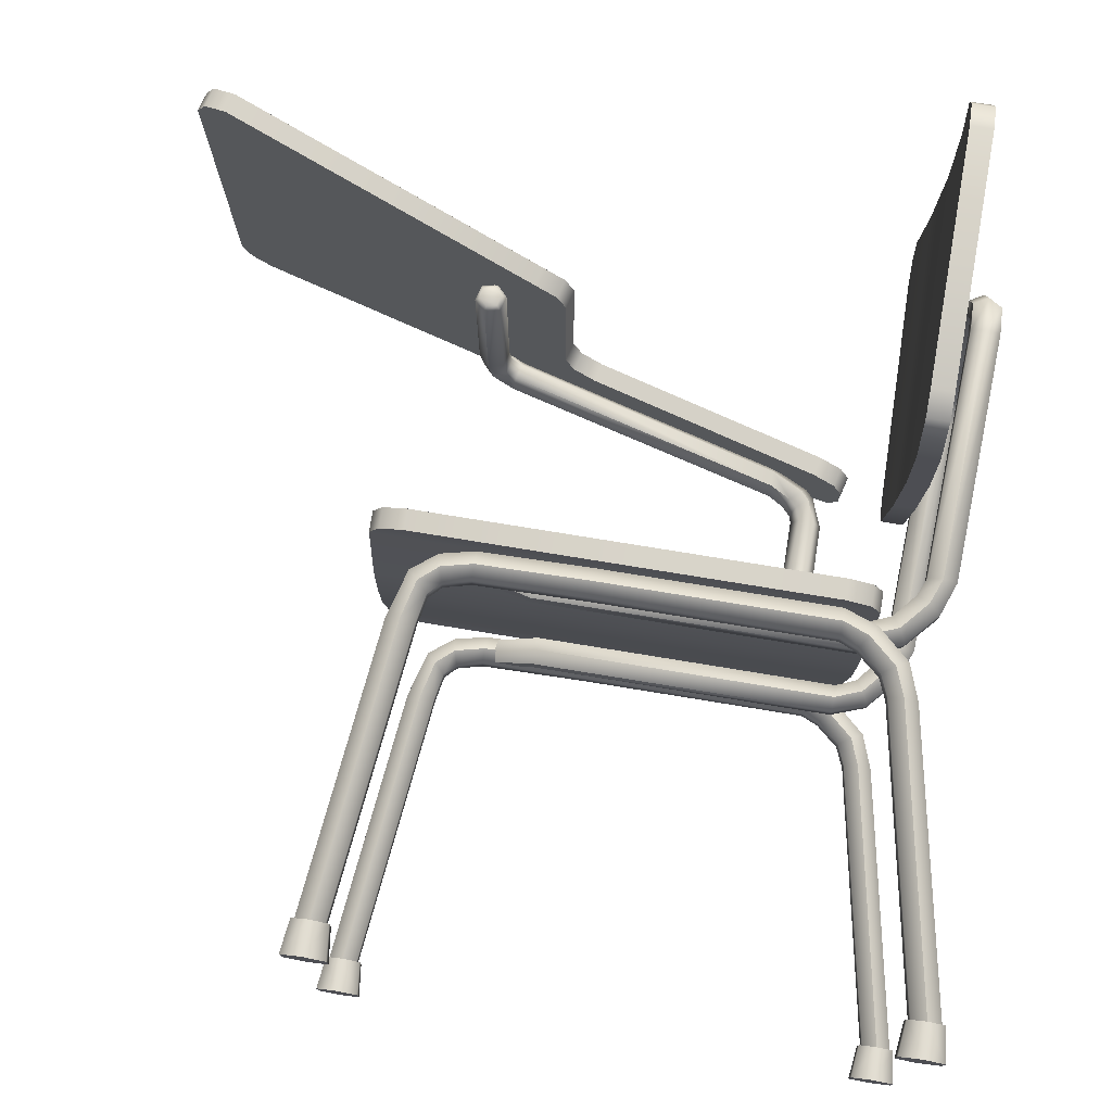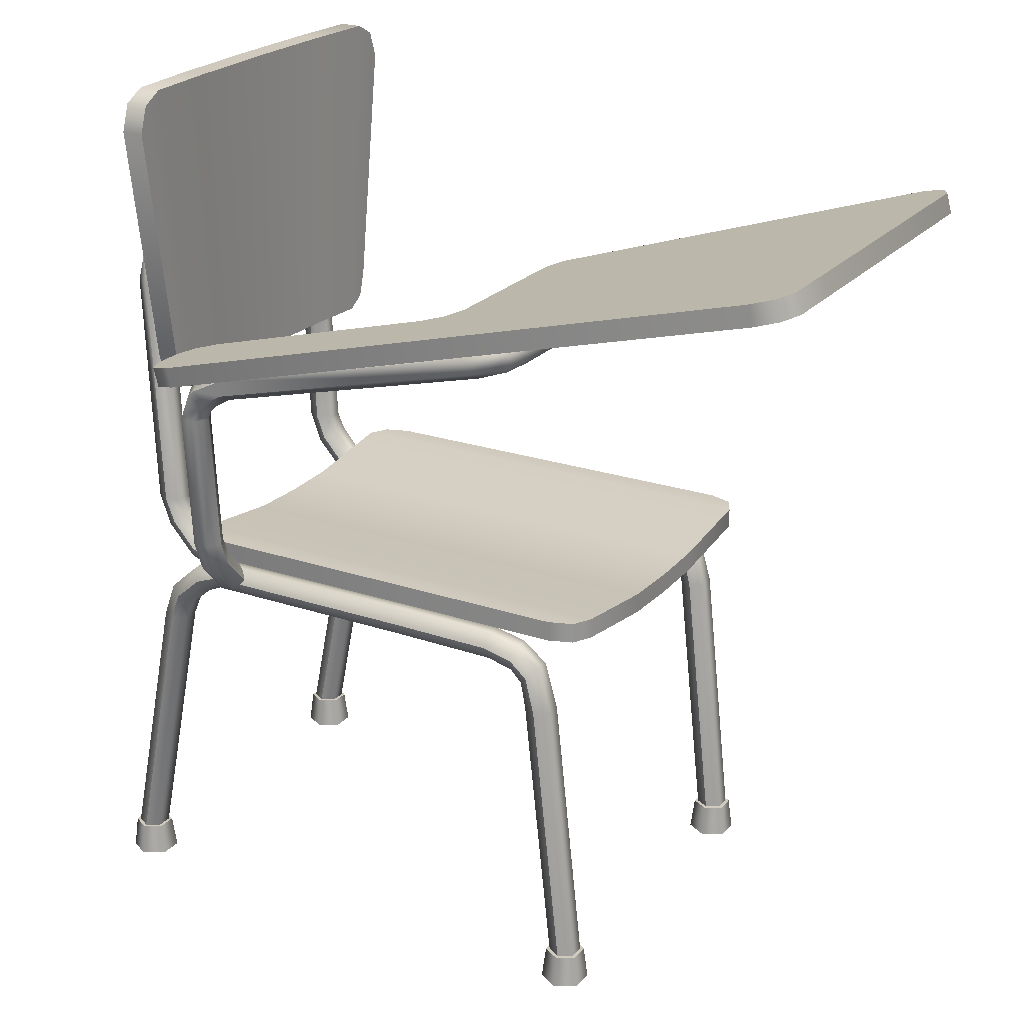
<metadata>
{"format":"obj","ext":"obj","renderer":"f3d","projection":"perspective","resolution":1024,"background":"white","views":[{"elev":75.7,"azim":9.3,"up":"+Z"},{"elev":23.0,"azim":-150.1,"up":"+Y"}]}
</metadata>
<code>
o pupitre
g pupitre
v -2.885 -0.2094 2.484
v 3.296 0.1792 2.371
v -2.885 0.1792 2.674
v 3.5 0.1792 2.254
v -2.639 -0.2094 2.626
v -2.362 3.458 2.579
v -2.721 0.1792 2.389
v -2.362 3.458 2.389
v -2.885 0.1792 2.294
v -2.527 3.458 2.294
v -3.05 0.1792 2.389
v -2.691 3.458 2.389
v -3.05 0.1792 2.579
v -2.691 3.458 2.579
v -2.527 3.458 2.674
v 3.703 0.1792 2.371
v 3.703 0.1792 2.606
v 3.296 0.1792 2.606
v 3.5 0.1792 2.723
v 3.002 3.458 2.584
v 3.664 0.1792 2.584
v 3.746 -0.2094 2.631
v 3.002 3.458 2.394
v 3.664 0.1792 2.394
v 3.746 -0.2094 2.346
v 2.838 3.458 2.299
v 3.5 0.1792 2.299
v 3.5 -0.2094 2.204
v 2.673 3.458 2.394
v 3.335 0.1792 2.394
v 3.253 -0.2094 2.346
v 2.838 3.458 2.679
v 2.673 3.458 2.584
v 3.335 0.1792 2.584
v 3.5 0.1792 2.679
v 3.5 -0.2094 2.489
v 3.5 -0.2094 2.773
v -2.885 0.1792 2.718
v -2.721 0.1792 2.579
v -2.682 0.1792 2.366
v -2.885 0.1792 2.249
v -3.088 0.1792 2.366
v -3.088 0.1792 2.601
v -2.682 0.1792 2.601
v -2.885 -0.2094 2.768
v -2.639 -0.2094 2.341
v -2.885 -0.2094 2.199
v -3.132 -0.2094 2.341
v -3.132 -0.2094 2.626
v 3.253 -0.2094 2.631
v 2.852 3.87 2.584
v 2.711 3.785 2.679
v 2.852 3.87 2.394
v 2.57 3.701 2.584
v 2.711 3.785 2.299
v 2.57 3.701 2.394
v 2.481 4.204 2.584
v 2.391 4.066 2.679
v 2.481 4.204 2.394
v 2.302 3.928 2.584
v 2.391 4.066 2.299
v 2.302 3.928 2.394
v 2.097 4.344 2.584
v 2.098 4.179 2.679
v 2.097 4.344 2.394
v 2.099 4.015 2.584
v 2.098 4.179 2.299
v 2.099 4.015 2.394
v -0.5841 4.344 2.584
v -0.5832 4.179 2.679
v -0.5841 4.344 2.394
v -0.5823 4.015 2.584
v -0.5832 4.179 2.299
v -0.5823 4.015 2.394
v -2.303 3.778 2.579
v -2.419 3.895 2.674
v -2.303 3.778 2.389
v -2.535 4.011 2.579
v -2.419 3.895 2.294
v -2.535 4.011 2.389
v -2.164 3.917 2.579
v -2.207 4.076 2.674
v -2.164 3.917 2.389
v -2.249 4.235 2.579
v -2.207 4.076 2.294
v -2.249 4.235 2.389
v -1.855 3.997 2.579
v -1.855 4.161 2.674
v -1.855 3.997 2.389
v -1.855 4.326 2.579
v -1.855 4.161 2.294
v -1.855 4.326 2.389
v 2.409 4.169 2.283
v 2.409 4.005 2.188
v 2.821 4.155 2.188
v 2.736 4.296 2.283
v 2.409 4.005 1.998
v 2.821 4.155 1.998
v 2.409 4.334 2.188
v 2.651 4.437 2.188
v 3.154 4.527 2.188
v 3.016 4.616 2.283
v 2.409 4.169 1.903
v 2.736 4.296 1.903
v 3.154 4.527 1.998
v 2.409 4.334 1.998
v 2.651 4.437 1.998
v 2.878 4.706 2.188
v 3.294 4.911 2.188
v 3.13 4.91 2.283
v 3.016 4.616 1.903
v 3.294 4.911 1.998
v 2.878 4.706 1.998
v 2.965 4.909 2.188
v 3.13 4.91 1.903
v 2.965 4.909 1.998
v 3.413 7.799 2.188
v 3.249 7.798 2.283
v 3.413 7.799 1.998
v 3.084 7.797 2.188
v 3.249 7.798 1.903
v 3.084 7.797 1.998
v 3.413 8.165 2.048
v 3.249 8.232 2.116
v 3.413 8.031 1.913
v 3.084 8.164 2.049
v 3.249 7.963 1.847
v 3.084 8.03 1.915
v 3.413 8.368 1.584
v 3.249 8.463 1.585
v 3.413 8.178 1.584
v 3.084 8.368 1.586
v 3.249 8.084 1.585
v 3.084 8.178 1.586
v -1.739 4.307 -1.667
v -1.808 4.169 -1.627
v 3.413 8.178 0.3664
v -1.601 4.307 -1.747
v -1.739 4.031 -1.667
v -1.601 4.031 -1.747
v -1.226 4.005 2.188
v -1.226 4.169 2.283
v -1.226 4.005 1.998
v -1.226 4.334 2.188
v -1.226 4.169 1.903
v -1.226 4.334 1.998
v -1.532 4.169 2.52
v -1.601 4.031 2.48
v -1.739 4.031 2.4
v -1.601 4.307 2.48
v -1.808 4.169 2.36
v -1.739 4.307 2.4
v -2.885 -0.2094 -1.751
v 3.296 0.1792 -1.639
v -2.885 0.1792 -1.941
v 3.5 0.1792 -1.521
v -2.639 -0.2094 -1.893
v -2.362 3.458 -1.846
v -2.721 0.1792 -1.656
v -2.362 3.458 -1.656
v -2.885 0.1792 -1.561
v -2.527 3.458 -1.561
v -3.05 0.1792 -1.656
v -2.691 3.458 -1.656
v -3.05 0.1792 -1.846
v -2.691 3.458 -1.846
v -2.527 3.458 -1.941
v 3.703 0.1792 -1.639
v 3.703 0.1792 -1.873
v 3.296 0.1792 -1.873
v 3.5 0.1792 -1.99
v 3.002 3.458 -1.851
v 3.664 0.1792 -1.851
v 3.746 -0.2094 -1.898
v 3.002 3.458 -1.661
v 3.664 0.1792 -1.661
v 3.746 -0.2094 -1.614
v 2.838 3.458 -1.566
v 3.5 0.1792 -1.566
v 3.5 -0.2094 -1.471
v 2.673 3.458 -1.661
v 3.335 0.1792 -1.661
v 3.253 -0.2094 -1.614
v 2.838 3.458 -1.946
v 2.673 3.458 -1.851
v 3.335 0.1792 -1.851
v 3.5 0.1792 -1.946
v 3.5 -0.2094 -1.756
v 3.5 -0.2094 -2.04
v -2.885 0.1792 -1.985
v -2.721 0.1792 -1.846
v -2.682 0.1792 -1.634
v -2.885 0.1792 -1.516
v -3.088 0.1792 -1.634
v -3.088 0.1792 -1.868
v -2.682 0.1792 -1.868
v -2.885 -0.2094 -2.035
v -2.639 -0.2094 -1.609
v -2.885 -0.2094 -1.466
v -3.132 -0.2094 -1.609
v -3.132 -0.2094 -1.893
v 3.253 -0.2094 -1.898
v 2.852 3.87 -1.851
v 2.711 3.785 -1.946
v 2.852 3.87 -1.661
v 2.57 3.701 -1.851
v 2.711 3.785 -1.566
v 2.57 3.701 -1.661
v 2.481 4.204 -1.851
v 2.391 4.066 -1.946
v 2.481 4.204 -1.661
v 2.302 3.928 -1.851
v 2.391 4.066 -1.566
v 2.302 3.928 -1.661
v 2.097 4.344 -1.851
v 2.098 4.179 -1.946
v 2.097 4.344 -1.661
v 2.099 4.015 -1.851
v 2.098 4.179 -1.566
v 2.099 4.015 -1.661
v -0.5841 4.344 -1.851
v -0.5832 4.179 -1.946
v -0.5841 4.344 -1.661
v -0.5823 4.015 -1.851
v -0.5832 4.179 -1.566
v -0.5823 4.015 -1.661
v -2.303 3.778 -1.846
v -2.419 3.895 -1.941
v -2.303 3.778 -1.656
v -2.535 4.011 -1.846
v -2.419 3.895 -1.561
v -2.535 4.011 -1.656
v -2.164 3.917 -1.846
v -2.207 4.076 -1.941
v -2.164 3.917 -1.656
v -2.249 4.235 -1.846
v -2.207 4.076 -1.561
v -2.249 4.235 -1.656
v -1.855 3.997 -1.846
v -1.855 4.161 -1.941
v -1.855 3.997 -1.656
v -1.855 4.326 -1.846
v -1.855 4.161 -1.561
v -1.855 4.326 -1.656
v 2.409 4.169 -1.551
v 2.409 4.005 -1.456
v 2.821 4.155 -1.456
v 2.736 4.296 -1.551
v 2.409 4.005 -1.266
v 2.821 4.155 -1.266
v 2.409 4.334 -1.456
v 2.651 4.437 -1.456
v 3.154 4.527 -1.456
v 3.016 4.616 -1.551
v 2.409 4.169 -1.171
v 2.736 4.296 -1.171
v 3.154 4.527 -1.266
v 2.409 4.334 -1.266
v 2.651 4.437 -1.266
v 2.878 4.706 -1.456
v 3.294 4.911 -1.456
v 3.13 4.91 -1.551
v 3.016 4.616 -1.171
v 3.294 4.911 -1.266
v 2.878 4.706 -1.266
v 2.965 4.909 -1.456
v 3.13 4.91 -1.171
v 2.965 4.909 -1.266
v 3.413 7.799 -1.456
v 3.249 7.798 -1.551
v 3.413 7.799 -1.266
v 3.084 7.797 -1.456
v 3.249 7.798 -1.171
v 3.084 7.797 -1.266
v 3.413 8.165 -1.315
v 3.249 8.232 -1.383
v 3.413 8.031 -1.181
v 3.084 8.164 -1.316
v 3.249 7.963 -1.114
v 3.084 8.03 -1.182
v 3.413 8.368 -0.8514
v 3.249 8.463 -0.8523
v 3.413 8.178 -0.8514
v 3.084 8.368 -0.8533
v 3.249 8.084 -0.8523
v 3.084 8.178 -0.8533
v 3.413 8.368 0.3664
v 3.249 8.463 0.3664
v -1.532 4.169 -1.787
v 3.084 8.368 0.3664
v 3.249 8.084 0.3664
v 3.084 8.178 0.3664
v -1.226 4.005 -1.456
v -1.226 4.169 -1.551
v -1.226 4.005 -1.266
v -1.226 4.334 -1.456
v -1.226 4.169 -1.171
v -1.226 4.334 -1.266
v 2.505 4.472 0.4042
v -3.06 4.254 -0.3001
v -3.06 4.233 0.4042
v 2.505 4.233 0.4042
v -2.658 4.415 2.635
v 2.505 4.415 2.313
v -3.06 4.654 2.313
v 2.103 4.654 2.635
v -3.06 4.415 2.313
v -2.658 4.654 2.635
v 2.505 4.654 2.313
v 2.103 4.415 2.635
v -2.939 4.654 2.538
v -2.939 4.415 2.538
v 2.384 4.415 2.538
v 2.384 4.654 2.538
v 2.505 4.493 1.108
v -3.06 4.493 1.108
v 2.505 4.254 1.108
v -3.06 4.254 1.108
v 2.505 4.254 -0.3001
v -3.06 4.472 0.4042
v -3.06 4.493 -0.3001
v 2.505 4.493 -0.3001
v -2.658 4.415 -1.827
v 2.505 4.415 -1.504
v -3.06 4.654 -1.504
v 2.103 4.654 -1.827
v -3.06 4.415 -1.504
v -2.658 4.654 -1.827
v 2.505 4.654 -1.504
v 2.103 4.415 -1.827
v -2.939 4.654 -1.73
v -2.939 4.415 -1.73
v 2.384 4.415 -1.73
v 2.384 4.654 -1.73
v 2.775 10.33 0.4042
v 3.023 6.49 -0.6368
v 3.046 6.49 0.4042
v 3.046 10.33 0.4042
v 2.969 6.947 2.516
v 2.969 10.33 2.57
v 2.698 6.49 2.21
v 2.698 9.87 2.936
v 2.969 6.49 2.21
v 2.698 6.947 2.516
v 2.698 10.33 2.57
v 2.969 9.87 2.936
v 2.698 6.627 2.424
v 2.969 6.627 2.424
v 2.969 10.19 2.826
v 2.698 10.19 2.826
v 2.751 10.33 1.652
v 2.751 6.49 1.445
v 3.023 10.33 1.652
v 3.023 6.49 1.445
v 3.023 10.33 -0.8441
v 2.775 6.49 0.4042
v 2.751 6.49 -0.6368
v 2.751 10.33 -0.8441
v 2.969 6.947 -1.708
v 2.969 10.33 -1.762
v 2.698 6.49 -1.402
v 2.698 9.87 -2.128
v 2.969 6.49 -1.402
v 2.698 6.947 -1.708
v 2.698 10.33 -1.762
v 2.969 9.87 -2.128
v 2.698 6.627 -1.616
v 2.969 6.627 -1.616
v 2.969 10.19 -2.018
v 2.698 10.19 -2.018
v 2.165 7.27 -2.839
v -1.595 8.03 -2.839
v -5.869 9.175 -2.839
v -5.807 9.406 -2.839
v -5.597 9.102 1.997
v -1.478 7.999 0.3011
v -5.924 9.437 1.674
v -1.805 8.334 0.6238
v -5.986 9.207 1.674
v -5.535 9.333 1.997
v -1.416 8.23 0.3011
v -1.867 8.103 0.6238
v -5.807 9.406 1.9
v -5.869 9.175 1.9
v -1.595 8.03 0.5267
v -1.533 8.261 0.5267
v -1.867 8.103 -2.936
v -1.416 8.23 -2.614
v -5.535 9.333 -2.936
v -5.986 9.207 -2.614
v -1.805 8.334 -2.936
v -5.924 9.437 -2.614
v -1.478 7.999 -2.614
v -5.597 9.102 -2.936
v -5.986 9.207 -1.942
v -1.085 7.893 -1.942
v -5.924 9.437 -1.942
v -1.416 8.23 -1.615
v -1.533 8.261 -2.839
v 2.103 7.039 -2.839
v 1.831 7.112 -2.936
v 2.282 7.239 -2.614
v 1.893 7.343 -2.936
v 2.22 7.008 -2.614
v 2.22 7.008 -2.268
v 1.889 7.344 -1.942
v -1.478 7.999 -1.615
v -1.871 8.104 -1.942
v -1.478 7.999 -2.268
v -1.023 8.124 -1.942
v -1.416 8.23 -2.268
v -1.809 8.335 -1.942
v 1.827 7.113 -1.942
v 2.282 7.239 -2.268
v -1.298 8.198 -1.843
v -1.36 7.967 -1.843
v 2.163 7.27 -2.04
v 2.101 7.04 -2.04
v 1.987 4.169 -1.791
v 1.915 4.044 -1.791
v 1.938 4.155 -2.06
v 2.033 4.296 -1.976
v 1.771 4.044 -1.791
v 1.748 4.155 -2.06
v 1.915 4.294 -1.791
v 1.938 4.437 -1.891
v 1.938 4.527 -2.394
v 2.033 4.616 -2.256
v 1.699 4.169 -1.791
v 1.653 4.296 -1.976
v 1.748 4.527 -2.394
v 1.771 4.294 -1.791
v 1.748 4.437 -1.891
v 1.938 4.706 -2.118
v 1.938 4.911 -2.534
v 2.033 4.91 -2.37
v 1.653 4.616 -2.256
v 1.748 4.911 -2.534
v 1.748 4.706 -2.118
v 1.938 4.909 -2.205
v 1.653 4.91 -2.37
v 1.748 4.909 -2.205
v 1.938 6.599 -2.653
v 2.033 6.598 -2.489
v 1.748 6.599 -2.653
v 1.938 6.597 -2.324
v 1.653 6.598 -2.489
v 1.748 6.597 -2.324
v 1.823 6.899 -2.653
v 1.794 7.06 -2.489
v 1.688 6.764 -2.653
v 1.732 6.991 -2.324
v 1.622 6.69 -2.489
v 1.597 6.856 -2.324
v 1.334 7.189 -2.653
v 1.335 7.284 -2.489
v 1.334 6.999 -2.653
v 1.336 7.189 -2.324
v 1.335 6.904 -2.489
v 1.336 6.999 -2.324
v -2.057 8.072 -2.653
v -2.032 8.163 -2.489
v -2.106 7.888 -2.653
v -2.055 8.071 -2.324
v -2.129 7.796 -2.489
v -2.104 7.887 -2.324
v 1.73 6.992 -2.653
v 1.893 6.961 -2.489
v 1.595 6.857 -2.653
v 1.824 6.897 -2.324
v 1.524 6.79 -2.489
v 1.689 6.762 -2.324
v -2.457 8.178 -2.416
v -2.294 8.233 -2.334
v -2.505 7.994 -2.416
v -2.18 8.104 -2.253
v -2.392 7.865 -2.334
v -2.229 7.921 -2.253
v -2.539 8.199 -1.998
v -2.355 8.249 -1.999
v -2.588 8.016 -1.998
v -2.221 8.115 -2
v -2.453 7.882 -1.999
v -2.269 7.931 -2
v -2.539 8.199 0.04879
v -2.355 8.249 0.04786
v -2.588 8.016 0.04879
v -2.221 8.115 0.04693
v -2.453 7.882 0.04786
v -2.269 7.931 0.04693
v -2.497 8.158 0.104
v -2.371 8.192 0.1034
v -2.53 8.031 0.104
v -2.278 8.1 0.1027
v -2.438 7.939 0.1034
v -2.311 7.973 0.1027
f 5 45 1
f 3 39 6 15
f 2 31 50 18
f 46 5 1
f 39 7 8 6
f 4 28 31 2
f 47 46 1
f 7 9 10 8
f 16 25 28 4
f 48 47 1
f 9 11 12 10
f 17 22 25 16
f 49 48 1
f 11 13 14 12
f 19 37 22 17
f 45 49 1
f 13 3 15 14
f 18 50 37 19
f 30 2 18 34
f 27 4 2 30
f 24 16 4 27
f 21 17 16 24
f 35 19 17 21
f 34 18 19 35
f 21 20 32 35
f 36 22 37
f 24 23 20 21
f 36 25 22
f 27 26 23 24
f 36 28 25
f 30 29 26 27
f 36 31 28
f 34 33 29 30
f 36 50 31
f 35 32 33 34
f 36 37 50
f 39 3 38 44
f 3 13 43 38
f 13 11 42 43
f 11 9 41 42
f 9 7 40 41
f 7 39 44 40
f 44 38 45 5
f 38 43 49 45
f 43 42 48 49
f 42 41 47 48
f 41 40 46 47
f 40 44 5 46
f 32 20 51 52
f 20 23 53 51
f 33 32 52 54
f 23 26 55 53
f 29 33 54 56
f 26 29 56 55
f 52 51 57 58
f 51 53 59 57
f 54 52 58 60
f 53 55 61 59
f 56 54 60 62
f 55 56 62 61
f 58 57 63 64
f 57 59 65 63
f 60 58 64 66
f 59 61 67 65
f 62 60 66 68
f 61 62 68 67
f 64 63 69 70
f 63 65 71 69
f 66 64 70 72
f 65 67 73 71
f 68 66 72 74
f 67 68 74 73
f 15 6 75 76
f 6 8 77 75
f 14 15 76 78
f 8 10 79 77
f 12 14 78 80
f 10 12 80 79
f 76 75 81 82
f 75 77 83 81
f 78 76 82 84
f 77 79 85 83
f 80 78 84 86
f 79 80 86 85
f 82 81 87 88
f 81 83 89 87
f 84 82 88 90
f 83 85 91 89
f 86 84 90 92
f 85 86 92 91
f 74 72 87 89
f 89 91 73 74
f 72 70 88 87
f 71 73 91 92
f 70 69 90 88
f 71 92 90 69
f 93 94 95 96
f 94 97 98 95
f 99 93 96 100
f 96 95 101 102
f 97 103 104 98
f 95 98 105 101
f 106 99 100 107
f 100 96 102 108
f 102 101 109 110
f 103 106 107 104
f 98 104 111 105
f 101 105 112 109
f 107 100 108 113
f 108 102 110 114
f 104 107 113 111
f 105 111 115 112
f 113 108 114 116
f 111 113 116 115
f 110 109 117 118
f 109 112 119 117
f 114 110 118 120
f 112 115 121 119
f 116 114 120 122
f 115 116 122 121
f 118 117 123 124
f 117 119 125 123
f 120 118 124 126
f 119 121 127 125
f 122 120 126 128
f 121 122 128 127
f 124 123 129 130
f 123 125 131 129
f 126 124 130 132
f 125 127 133 131
f 128 126 132 134
f 127 128 134 133
f 130 129 287 288
f 129 131 137 287
f 132 130 288 290
f 131 133 291 137
f 134 132 290 292
f 133 134 292 291
f 94 93 142 141
f 97 94 141 143
f 93 99 144 142
f 103 97 143 145
f 99 106 146 144
f 106 103 145 146
f 141 142 147 148
f 143 141 148 149
f 142 144 150 147
f 145 143 149 151
f 144 146 152 150
f 146 145 151 152
f 153 197 157
f 155 167 158 191
f 154 170 202 183
f 153 157 198
f 191 158 160 159
f 156 154 183 180
f 153 198 199
f 159 160 162 161
f 168 156 180 177
f 153 199 200
f 161 162 164 163
f 169 168 177 174
f 153 200 201
f 163 164 166 165
f 171 169 174 189
f 153 201 197
f 165 166 167 155
f 170 171 189 202
f 182 186 170 154
f 179 182 154 156
f 176 179 156 168
f 173 176 168 169
f 187 173 169 171
f 186 187 171 170
f 173 187 184 172
f 189 174 188
f 176 173 172 175
f 174 177 188
f 179 176 175 178
f 177 180 188
f 182 179 178 181
f 180 183 188
f 186 182 181 185
f 183 202 188
f 187 186 185 184
f 202 189 188
f 191 196 190 155
f 155 190 195 165
f 165 195 194 163
f 163 194 193 161
f 161 193 192 159
f 159 192 196 191
f 196 157 197 190
f 190 197 201 195
f 195 201 200 194
f 194 200 199 193
f 193 199 198 192
f 192 198 157 196
f 184 204 203 172
f 172 203 205 175
f 185 206 204 184
f 175 205 207 178
f 181 208 206 185
f 178 207 208 181
f 204 210 209 203
f 203 209 211 205
f 206 212 210 204
f 205 211 213 207
f 208 214 212 206
f 207 213 214 208
f 210 216 215 209
f 209 215 217 211
f 212 218 216 210
f 211 217 219 213
f 214 220 218 212
f 213 219 220 214
f 216 222 221 215
f 215 221 223 217
f 218 224 222 216
f 217 223 225 219
f 220 226 224 218
f 219 225 226 220
f 167 228 227 158
f 158 227 229 160
f 166 230 228 167
f 160 229 231 162
f 164 232 230 166
f 162 231 232 164
f 228 234 233 227
f 227 233 235 229
f 230 236 234 228
f 229 235 237 231
f 232 238 236 230
f 231 237 238 232
f 234 240 239 233
f 233 239 241 235
f 236 242 240 234
f 235 241 243 237
f 238 244 242 236
f 237 243 244 238
f 226 241 239 224
f 241 226 225 243
f 224 239 240 222
f 223 244 243 225
f 222 240 242 221
f 223 221 242 244
f 245 248 247 246
f 246 247 250 249
f 251 252 248 245
f 248 254 253 247
f 249 250 256 255
f 247 253 257 250
f 258 259 252 251
f 252 260 254 248
f 254 262 261 253
f 255 256 259 258
f 250 257 263 256
f 253 261 264 257
f 259 265 260 252
f 260 266 262 254
f 256 263 265 259
f 257 264 267 263
f 265 268 266 260
f 263 267 268 265
f 262 270 269 261
f 261 269 271 264
f 266 272 270 262
f 264 271 273 267
f 268 274 272 266
f 267 273 274 268
f 270 276 275 269
f 269 275 277 271
f 272 278 276 270
f 271 277 279 273
f 274 280 278 272
f 273 279 280 274
f 276 282 281 275
f 275 281 283 277
f 278 284 282 276
f 277 283 285 279
f 280 286 284 278
f 279 285 286 280
f 282 288 287 281
f 281 287 137 283
f 284 290 288 282
f 283 137 291 285
f 286 292 290 284
f 285 291 292 286
f 246 293 294 245
f 249 295 293 246
f 245 294 296 251
f 255 297 295 249
f 251 296 298 258
f 258 298 297 255
f 293 140 289 294
f 295 139 140 293
f 294 289 138 296
f 297 136 139 295
f 296 138 135 298
f 298 135 136 297
f 305 309 315 316
f 304 317 315 309
f 305 316 318 307
f 304 307 318 317
f 303 310 306 308
f 303 308 311 312
f 306 310 313 314
f 305 307 312 311
f 304 309 314 313
f 311 314 309 305
f 308 306 314 311
f 313 312 307 304
f 310 303 312 313
f 299 320 316 315
f 302 299 315 317
f 320 301 318 316
f 301 302 317 318
f 325 321 322 329
f 324 329 322 319
f 325 327 300 321
f 324 319 300 327
f 323 328 326 330
f 323 332 331 328
f 326 334 333 330
f 325 331 332 327
f 324 333 334 329
f 331 325 329 334
f 328 331 334 326
f 333 324 327 332
f 330 333 332 323
f 299 322 321 320
f 302 319 322 299
f 320 321 300 301
f 301 300 319 302
f 341 345 351 352
f 340 353 351 345
f 341 352 354 343
f 340 343 354 353
f 339 346 342 344
f 339 344 347 348
f 342 346 349 350
f 341 343 348 347
f 340 345 350 349
f 347 350 345 341
f 344 342 350 347
f 349 348 343 340
f 346 339 348 349
f 335 356 352 351
f 338 335 351 353
f 356 337 354 352
f 337 338 353 354
f 361 357 358 365
f 360 365 358 355
f 361 363 336 357
f 360 355 336 363
f 359 364 362 366
f 359 368 367 364
f 362 370 369 366
f 361 367 368 363
f 360 369 370 365
f 367 361 365 370
f 364 367 370 362
f 369 360 363 368
f 366 369 368 359
f 335 358 357 356
f 338 355 358 335
f 356 357 336 337
f 337 336 355 338
f 387 372 373 394
f 372 393 390 373
f 389 374 399 391
f 374 392 388 399
f 375 382 378 380
f 375 380 383 384
f 378 382 385 386
f 377 379 384 383
f 376 381 386 385
f 383 386 381 377
f 380 378 386 383
f 385 384 379 376
f 382 375 384 385
f 404 400 371 402
f 392 374 373 390
f 403 371 400 401
f 394 373 374 389
f 394 389 391 387
f 376 379 407
f 379 377 397 395
f 381 376 407 398
f 377 412 397
f 390 409 408 395
f 392 390 395 397
f 404 402 414 405
f 388 392 411
f 399 388 402 371
f 388 411 414 402
f 396 413 406 410
f 396 409 418 413
f 393 372 400 404
f 372 387 401 400
f 387 391 403 401
f 391 399 371 403
f 407 408 416
f 410 411 415
f 396 410 415 416
f 405 414 417 418
f 398 407 416 415
f 406 413 418 417
f 412 415 411
f 398 415 412
f 410 406 417 411
f 414 411 417
f 393 404 405 409
f 405 418 409
f 396 416 409
f 409 416 408
f 393 409 390
f 397 412 411 392
f 381 398 377
f 395 408 379
f 407 379 408
f 398 412 377
f 419 420 421 422
f 420 423 424 421
f 425 419 422 426
f 422 421 427 428
f 423 429 430 424
f 421 424 431 427
f 432 425 426 433
f 426 422 428 434
f 428 427 435 436
f 429 432 433 430
f 424 430 437 431
f 427 431 438 435
f 433 426 434 439
f 434 428 436 440
f 430 433 439 437
f 431 437 441 438
f 439 434 440 442
f 437 439 442 441
f 436 435 443 444
f 435 438 445 443
f 440 436 444 446
f 438 441 447 445
f 442 440 446 448
f 441 442 448 447
f 444 443 449 468
f 443 445 451 449
f 446 444 468 470
f 445 447 453 451
f 448 446 470 472
f 447 448 472 453
f 450 467 455 456
f 467 469 457 455
f 452 450 456 458
f 469 471 459 457
f 454 452 458 460
f 471 454 460 459
f 456 455 461 462
f 455 457 463 461
f 458 456 462 464
f 457 459 465 463
f 460 458 464 466
f 459 460 466 465
f 467 450 468 449
f 469 467 449 451
f 450 452 470 468
f 471 469 451 453
f 452 454 472 470
f 454 471 453 472
f 462 461 473 474
f 461 463 475 473
f 464 462 474 476
f 463 465 477 475
f 466 464 476 478
f 465 466 478 477
f 474 473 479 480
f 473 475 481 479
f 476 474 480 482
f 475 477 483 481
f 478 476 482 484
f 477 478 484 483
f 480 479 485 486
f 479 481 487 485
f 482 480 486 488
f 481 483 489 487
f 484 482 488 490
f 483 484 490 489
f 486 485 491 492
f 485 487 493 491
f 488 486 492 494
f 487 489 495 493
f 490 488 494 496
f 489 490 496 495
f 496 494 491 493
f 491 494 492
f 496 493 495

</code>
